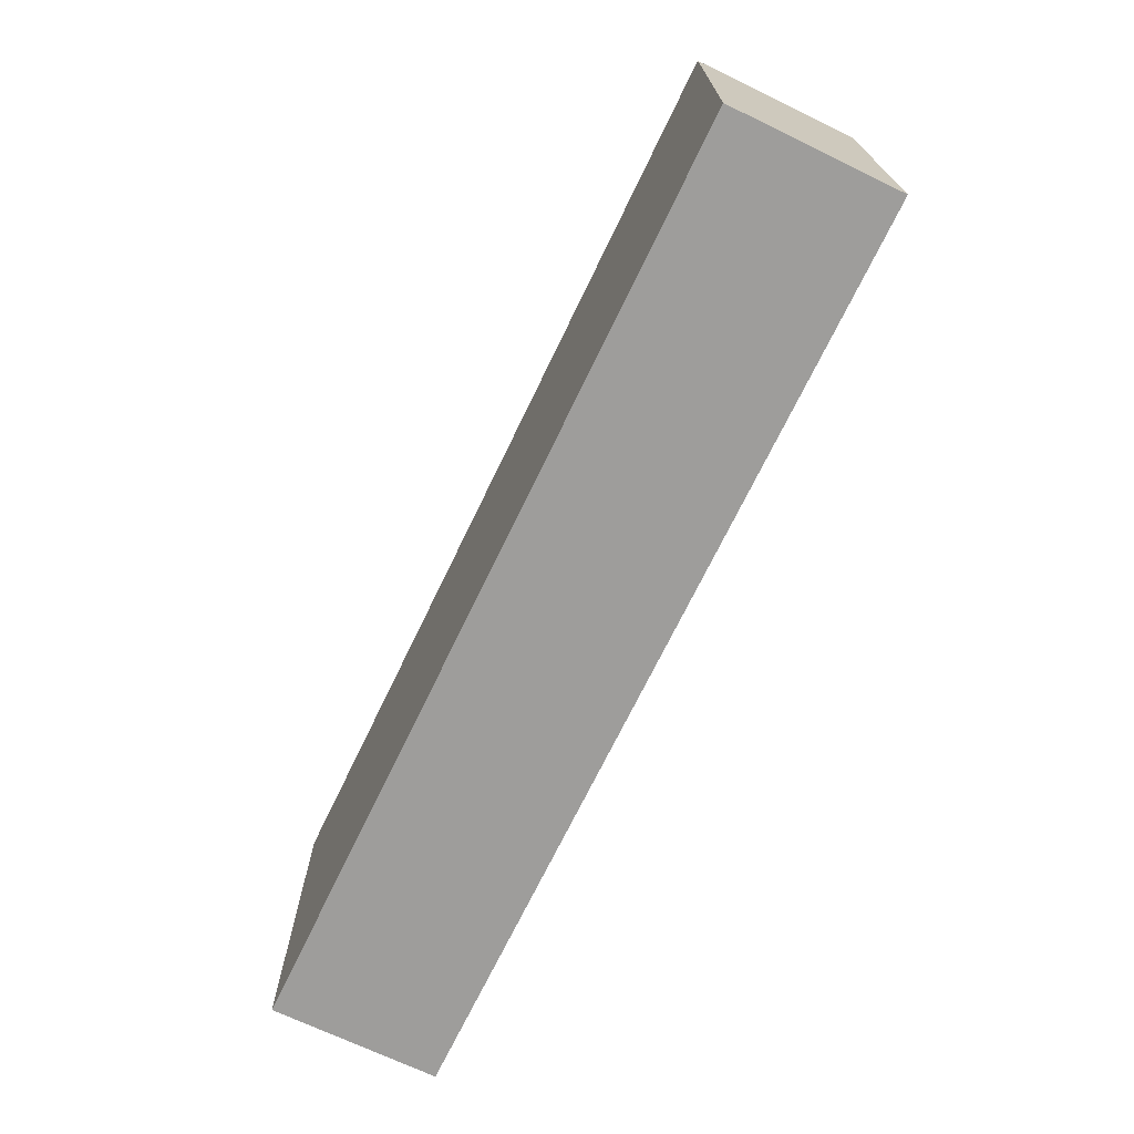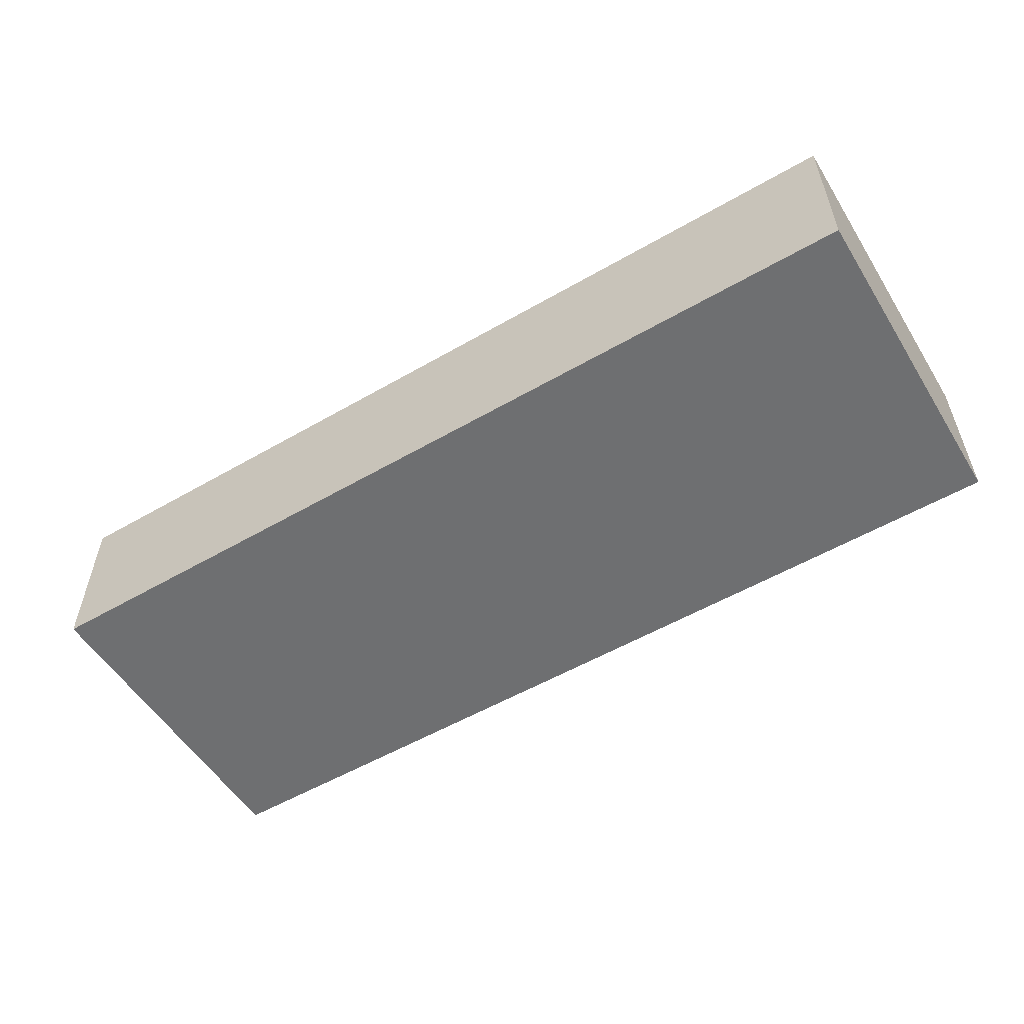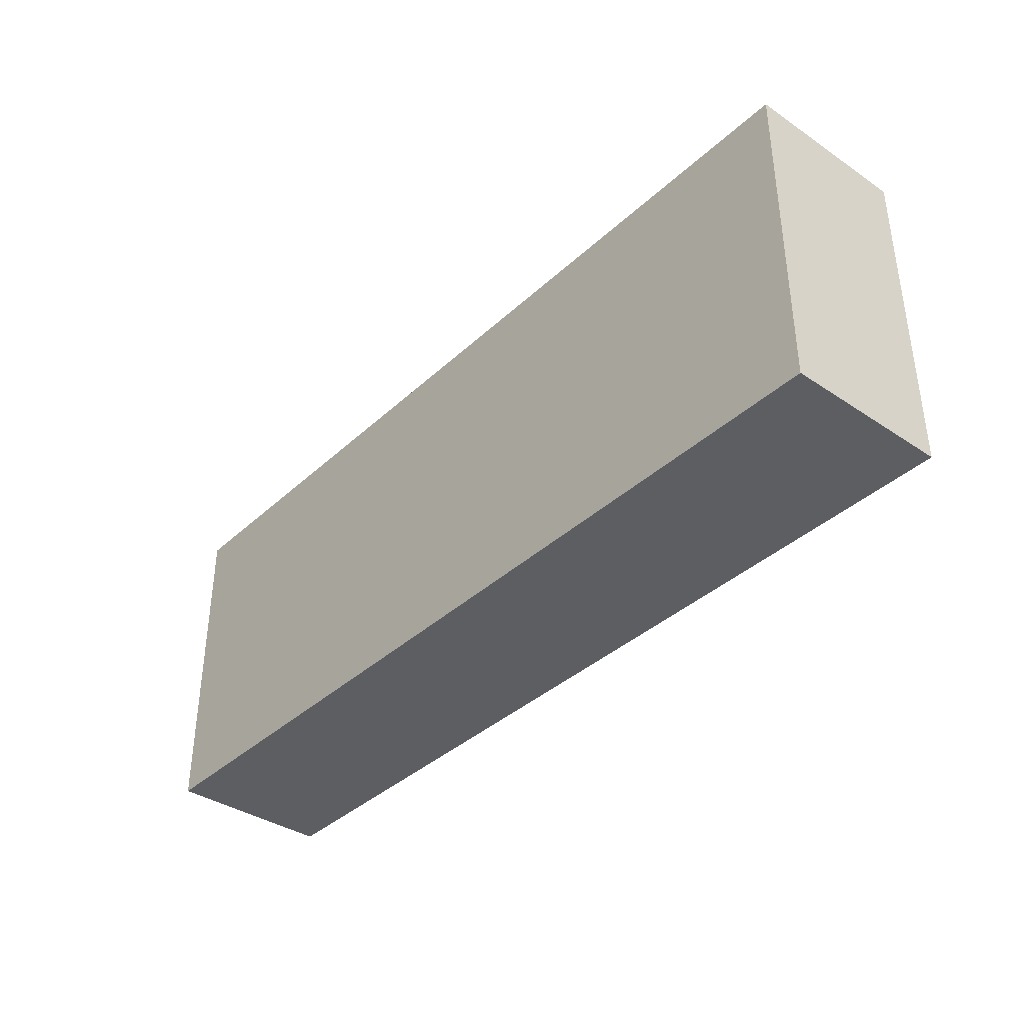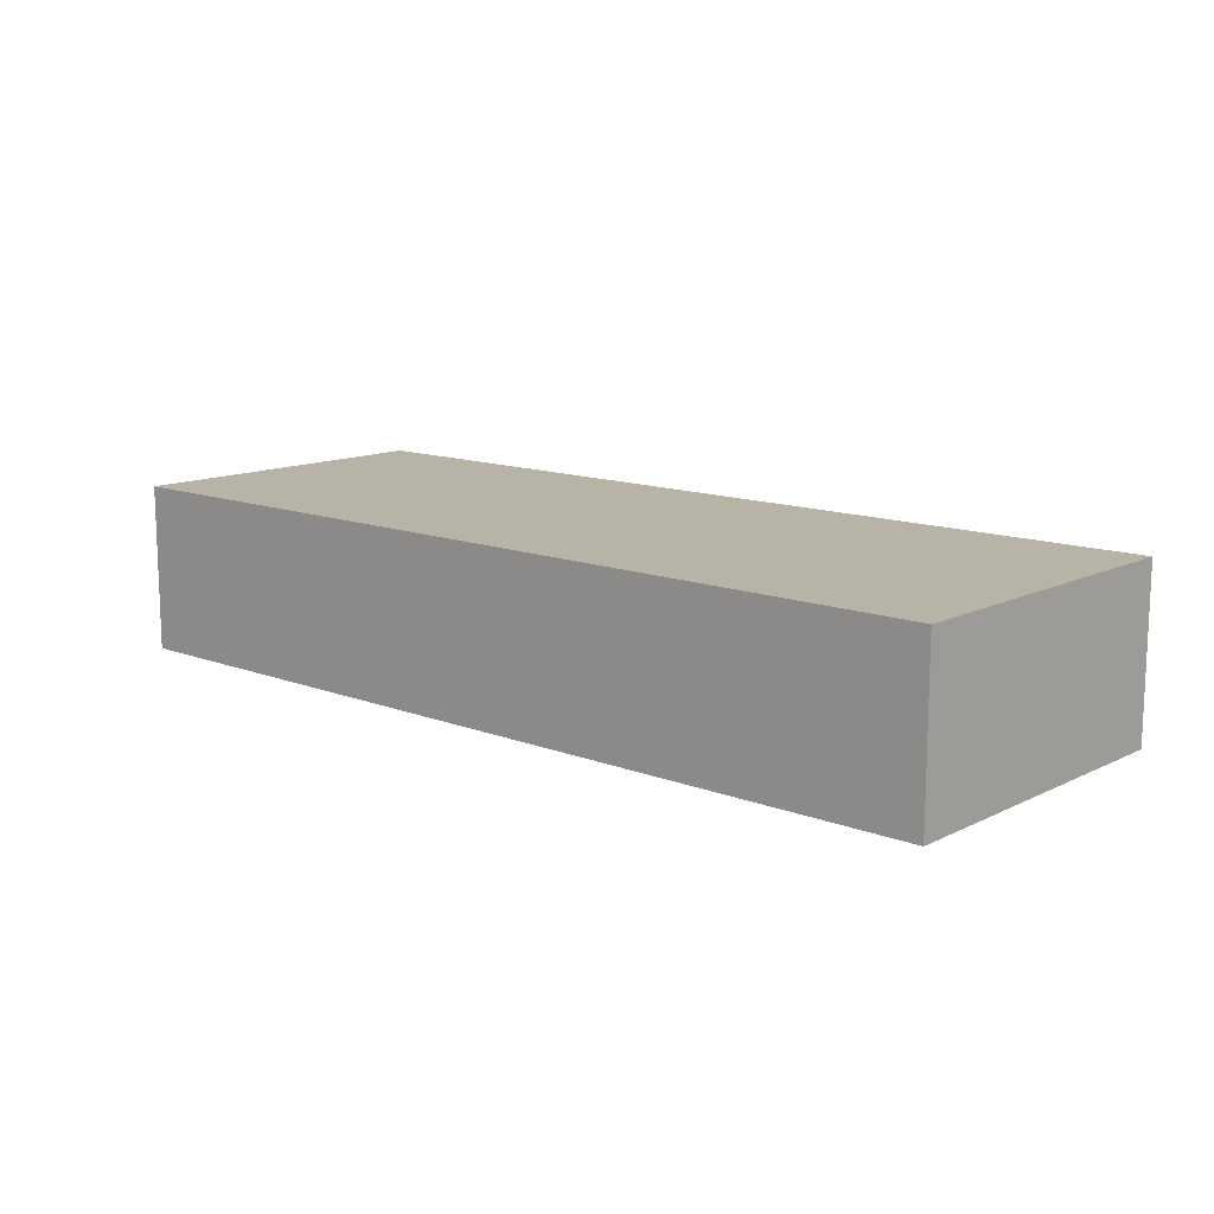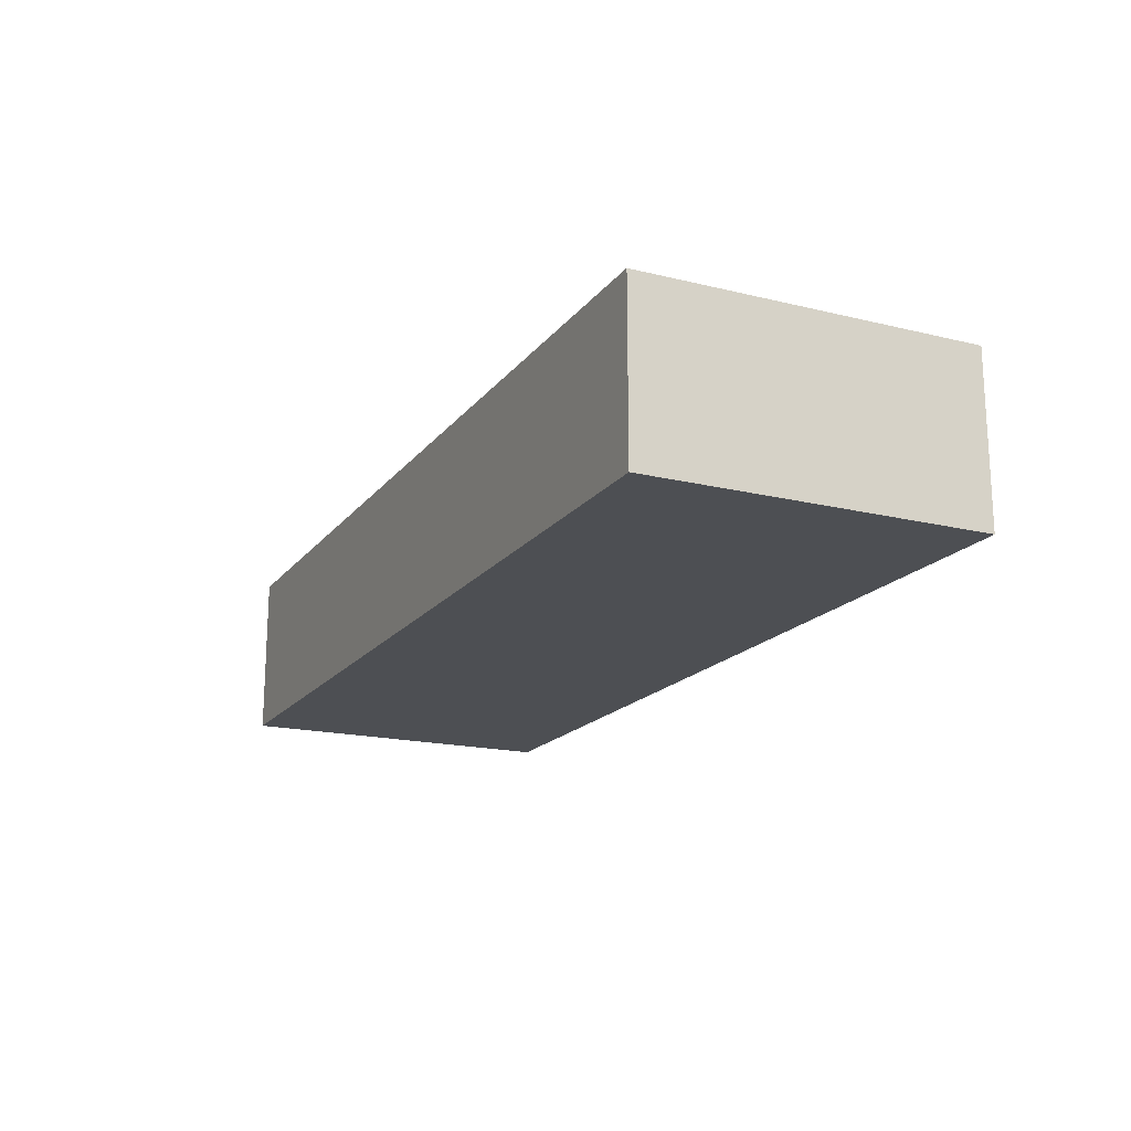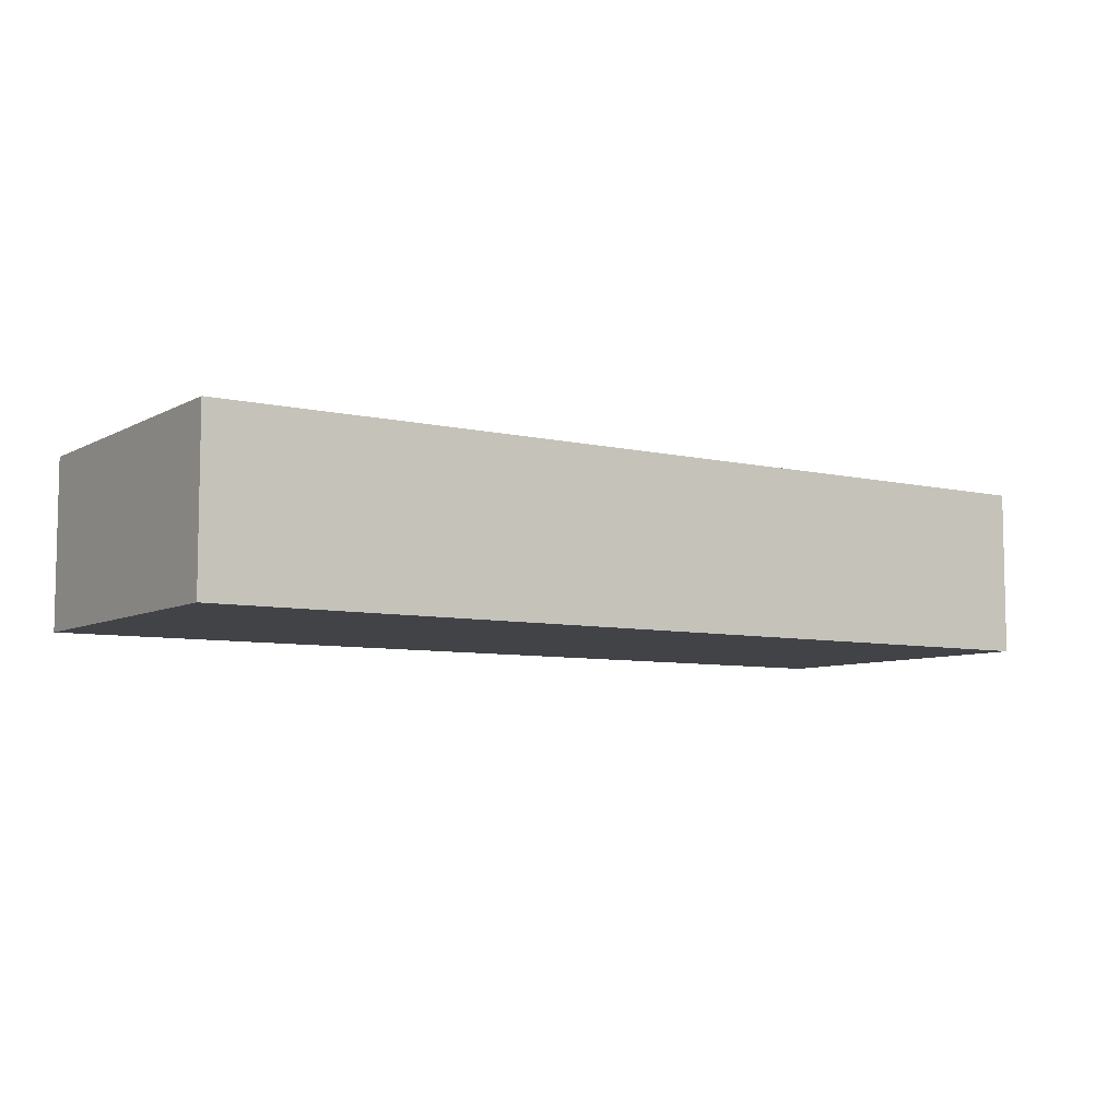
<metadata>
{"format":"obj","ext":"obj","renderer":"f3d","projection":"perspective","resolution":1024,"background":"white","views":[{"elev":-70.4,"azim":64.3,"up":"+Z"},{"elev":-54.5,"azim":-148.5,"up":"+Y"},{"elev":-37.6,"azim":-130.6,"up":"+Z"},{"elev":12.6,"azim":-138.3,"up":"+Y"},{"elev":-17.8,"azim":-115.5,"up":"+Y"},{"elev":-7.1,"azim":146.1,"up":"+Y"}]}
</metadata>
<code>
v -2.012 0.4255 -3.39
v -2.012 0.4455 -3.39
v -2.012 0.4455 -3.35
v -2.012 0.4255 -3.35
v -2.122 0.4455 -3.35
v -2.122 0.4455 -3.39
v -2.122 0.4255 -3.39
v -2.122 0.4255 -3.35
v -2.012 0.4455 -3.35
v -2.122 0.4455 -3.35
v -2.122 0.4255 -3.35
v -2.012 0.4255 -3.35
v -2.122 0.4255 -3.39
v -2.122 0.4455 -3.39
v -2.012 0.4455 -3.39
v -2.012 0.4255 -3.39
v -2.122 0.4255 -3.35
v -2.122 0.4255 -3.39
v -2.012 0.4255 -3.39
v -2.012 0.4255 -3.35
v -2.012 0.4455 -3.39
v -2.122 0.4455 -3.39
v -2.122 0.4455 -3.35
v -2.012 0.4455 -3.35
f 1 2 3
f 1 3 4
f 5 6 7
f 5 7 8
f 9 10 11
f 9 11 12
f 13 14 15
f 13 15 16
f 17 18 19
f 17 19 20
f 21 22 23
f 21 23 24

</code>
